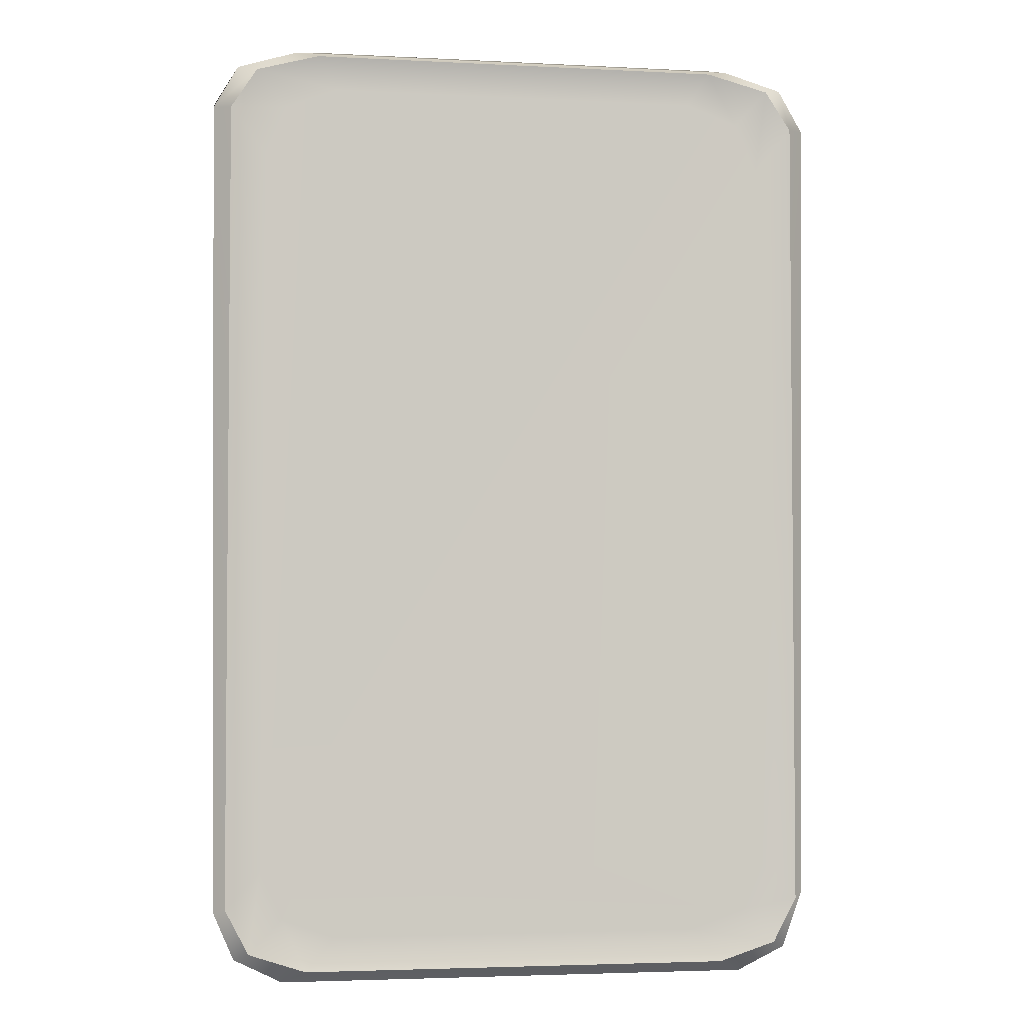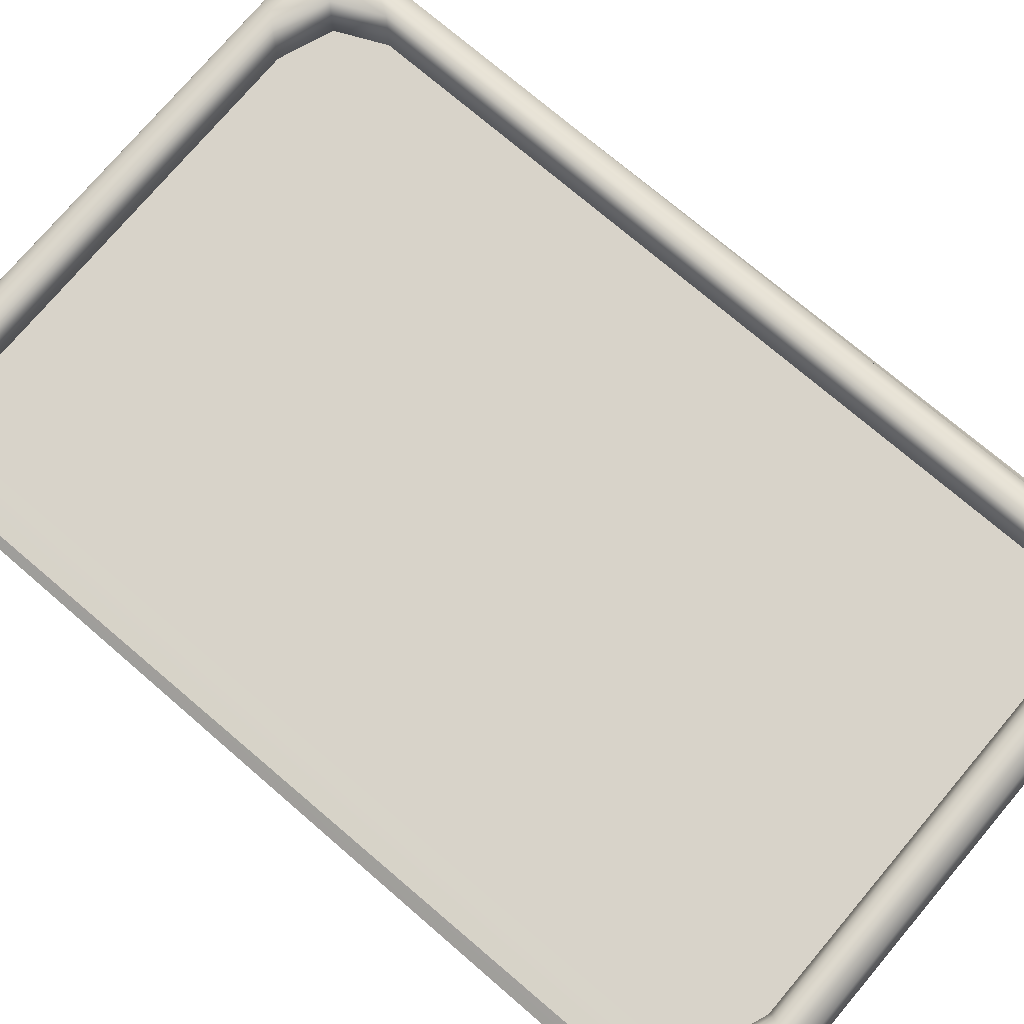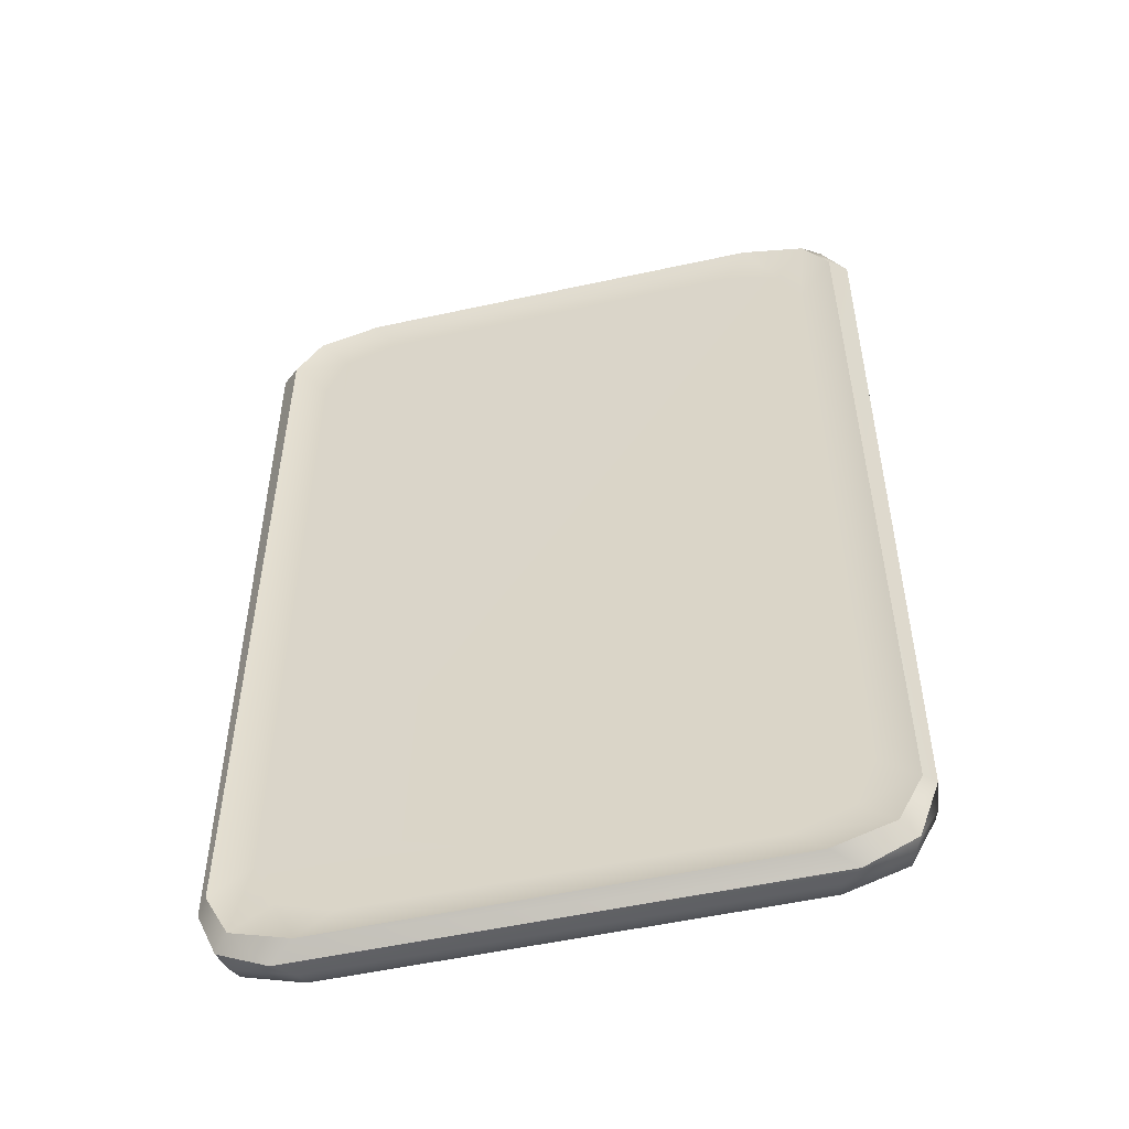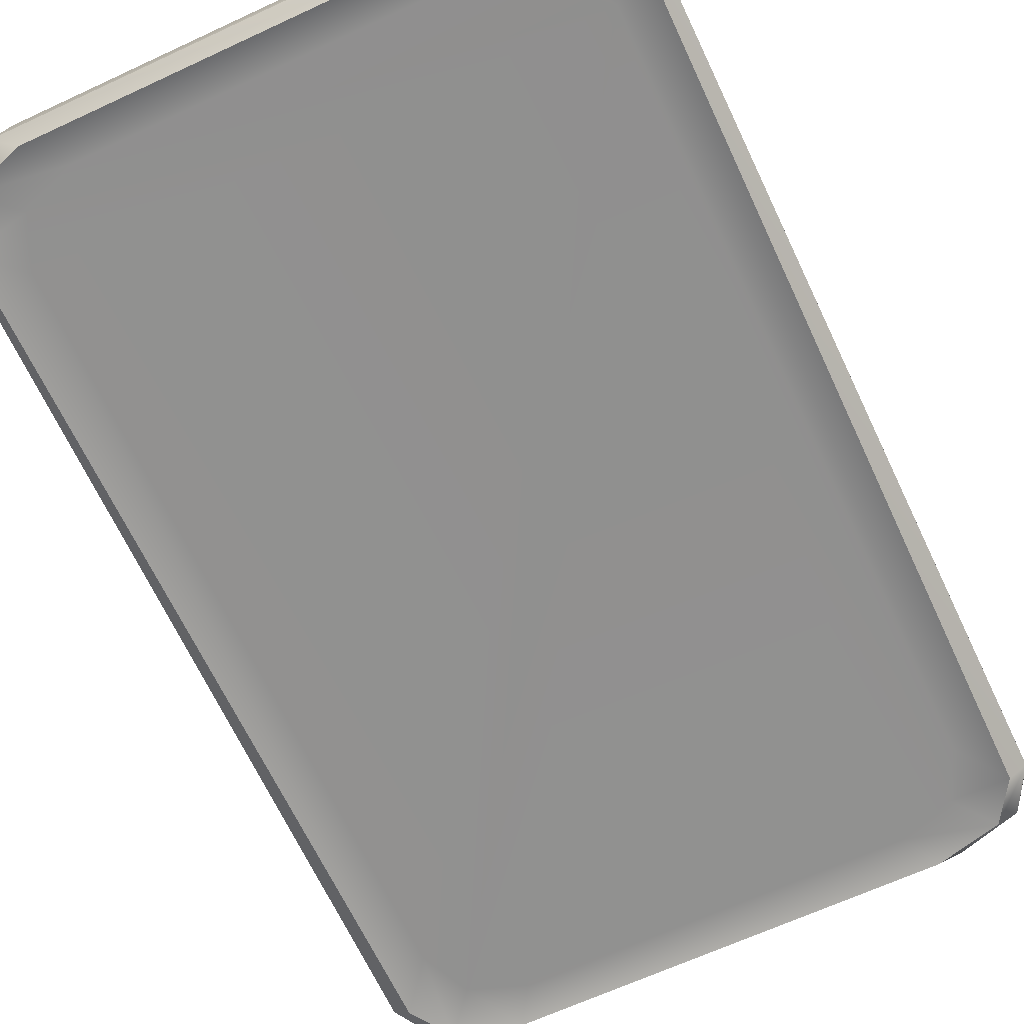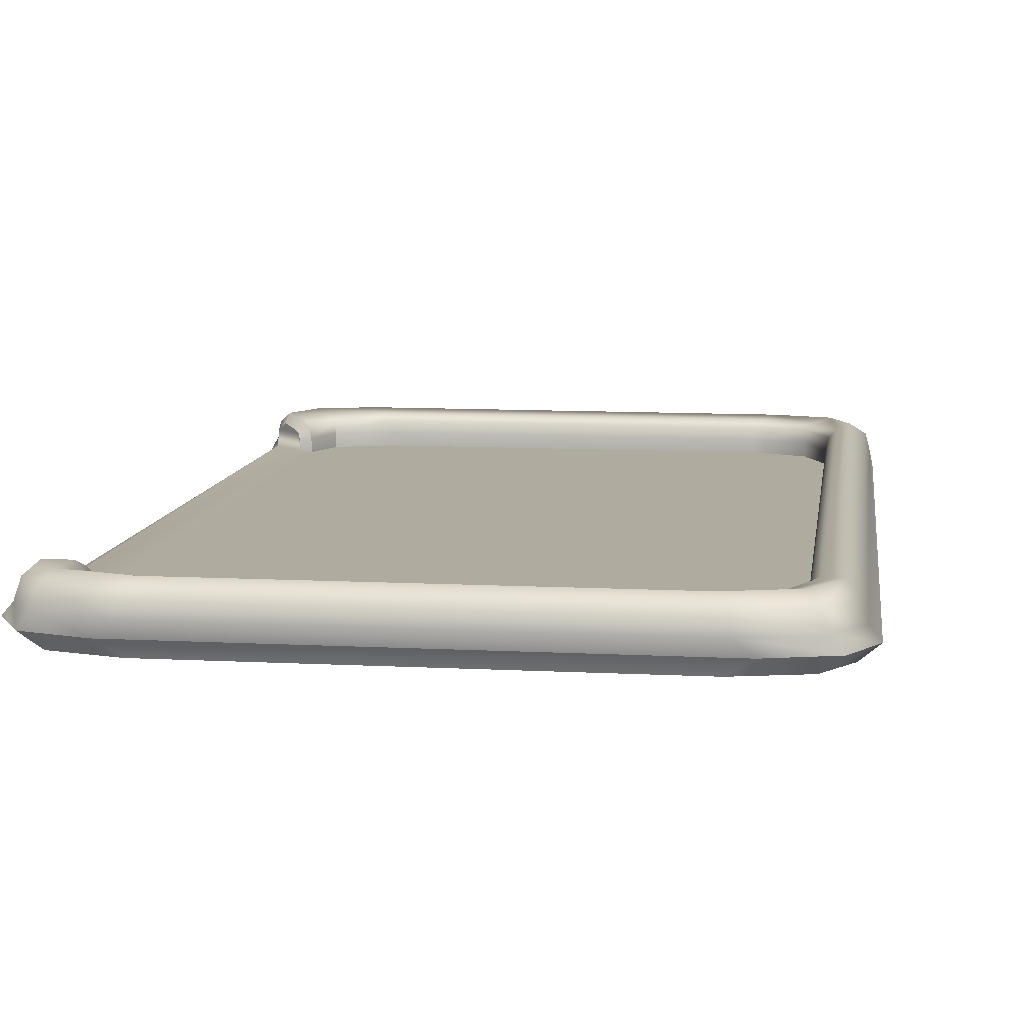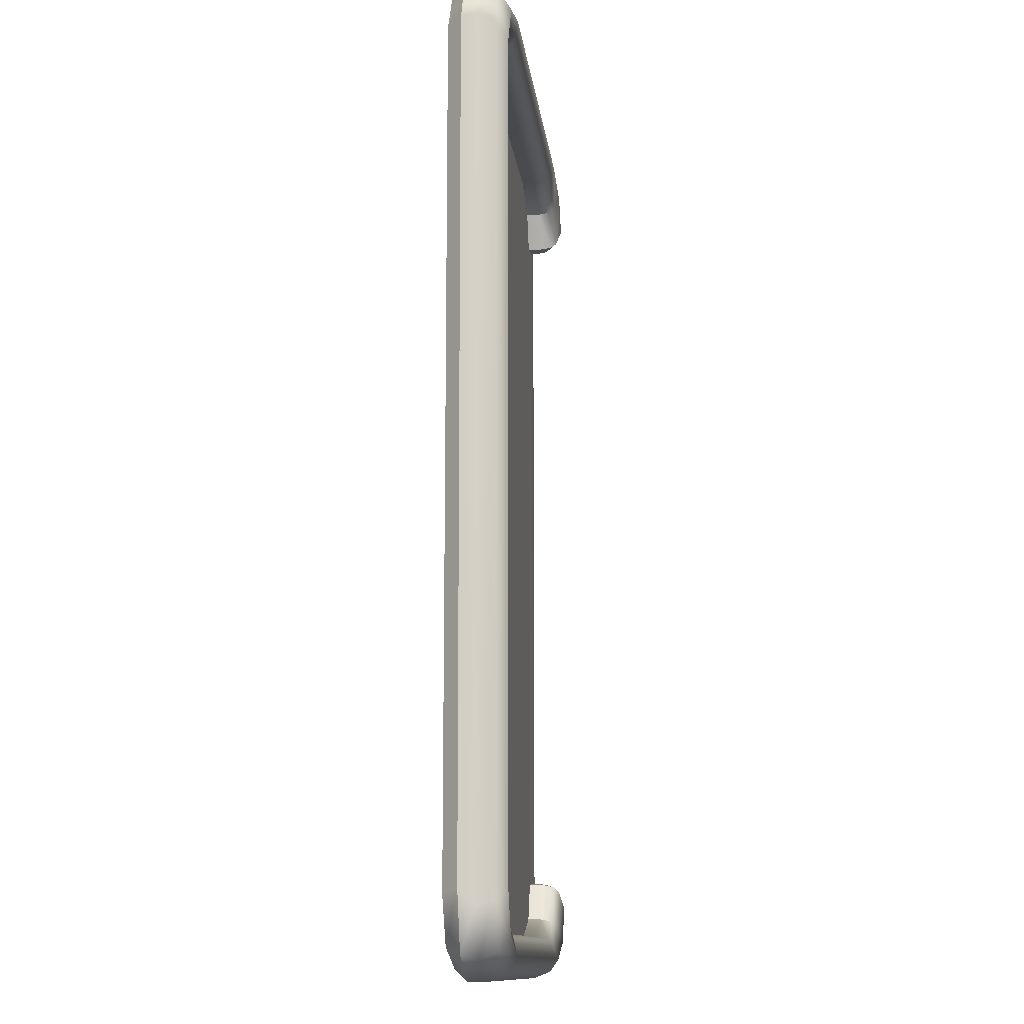
<metadata>
{"format":"obj","ext":"obj","renderer":"f3d","projection":"perspective","resolution":1024,"background":"white","views":[{"elev":-3.4,"azim":-9.9,"up":"+Z"},{"elev":75.9,"azim":-49.7,"up":"+Y"},{"elev":-53.1,"azim":13.2,"up":"+Z"},{"elev":-65.7,"azim":-155.0,"up":"+Y"},{"elev":9.7,"azim":7.8,"up":"+Y"},{"elev":-12.0,"azim":96.3,"up":"+Z"}]}
</metadata>
<code>
g default
v -2.167 0.1385 4.467
v -2.729 0.1385 4.299
v -2.96 0.1385 3.892
v -2.797 0 3.872
v -2.551 0 4.249
v -1.958 0 4.405
v 2.96 0.1385 3.892
v 2.729 0.1385 4.299
v 2.167 0.1385 4.467
v 1.958 0 4.405
v 2.551 0 4.249
v 2.797 0 3.872
v 2.249 0.1385 -4.515
v 2.706 0.1385 -4.293
v 2.899 0.1385 -3.756
v 2.797 0 -3.805
v 2.572 0 -4.229
v 2.031 0 -4.405
v -2.899 0.1385 -3.853
v -2.706 0.1385 -4.293
v -2.249 0.1385 -4.515
v -2.031 0 -4.405
v -2.572 0 -4.229
v -2.797 0 -3.805
v -2.637 0.277 -4.335
v -2.082 0.277 -4.515
v 2.082 0.277 -4.515
v 2.637 0.277 -4.335
v 2.867 0.277 -3.9
v 2.867 0.277 3.969
v 2.615 0.277 4.355
v 2.007 0.277 4.515
v -2.007 0.277 4.515
v -2.615 0.277 4.355
v -2.463 0.08263 3.46
v -2.257 0.08263 3.913
v -1.759 0.08263 4.101
v 2.463 0.08263 3.46
v 1.759 0.08263 4.101
v 2.257 0.08263 3.913
v 1.759 0.08263 -4.101
v 2.463 0.08263 -3.46
v 2.257 0.08263 -3.913
v -2.463 0.08263 -3.46
v -1.759 0.08263 -4.101
v -2.257 0.08263 -3.913
v -2.257 0.1944 -3.913
v -1.759 0.1944 -4.101
v 2.463 0.1944 -3.46
v 1.759 0.1944 -4.101
v 2.257 0.1944 -3.913
v 1.759 0.1944 4.101
v 2.463 0.1944 3.46
v 2.257 0.1944 3.913
v -1.759 0.1944 4.101
v -2.257 0.1944 3.913
v 1.759 0.3223 -4.101
v 1.782 0.4388 -4.127
v 1.84 0.4999 -4.192
v -1.84 0.4999 -4.192
v -1.782 0.4388 -4.127
v -1.759 0.3223 -4.101
v 2.463 0.3067 3.46
v 2.487 0.4329 3.489
v 2.546 0.4957 3.562
v 2.553 0.4975 -3.553
v 2.489 0.435 -3.486
v 2.463 0.3118 -3.46
v -1.759 0.3266 4.101
v -1.777 0.4406 4.128
v -1.823 0.5018 4.199
v 1.823 0.5018 4.199
v 1.777 0.4406 4.128
v 1.759 0.3266 4.101
v -2.257 0.3252 -3.913
v -2.283 0.4392 -3.939
v -2.348 0.4989 -4.004
v 2.257 0.3252 -3.913
v 2.283 0.4392 -3.939
v 2.348 0.4989 -4.004
v 2.257 0.3271 3.913
v 2.281 0.4399 3.941
v 2.343 0.4992 4.011
v -2.257 0.3271 3.913
v -2.282 0.4401 3.942
v -2.345 0.4999 4.014
v 2.052 0.4415 -4.451
v 1.952 0.5337 -4.317
v -2.052 0.4415 -4.451
v -1.96 0.5363 -4.326
v 2.832 0.4174 3.92
v 2.715 0.5375 3.771
v 2.828 0.4328 -3.847
v 2.679 0.5353 -3.763
v -1.978 0.4424 4.451
v -1.898 0.5329 4.314
v 1.978 0.4424 4.451
v 1.902 0.5347 4.32
v -2.598 0.4442 -4.272
v -2.493 0.5368 -4.149
v 2.598 0.4452 -4.272
v 2.492 0.5367 -4.149
v 2.576 0.446 4.291
v 2.478 0.5371 4.165
v -2.576 0.446 4.291
v -2.48 0.5377 4.168
v -2.823 0.2036 -3.852
v -2.838 0.277 -3.953
v -2.798 0.3724 -3.818
v -2.796 0.4405 -3.901
v -2.827 0.2044 3.918
v -2.833 0.277 4.02
v -2.943 0.1633 3.938
v -2.797 0.3874 3.877
v -2.79 0.4432 3.965
v -2.532 0.2086 -3.536
v -2.422 0.1944 -3.549
v -2.463 0.1944 -3.412
v -2.532 0.3029 -3.535
v -2.422 0.3274 -3.549
v -2.53 0.2081 3.545
v -2.463 0.1944 3.412
v -2.419 0.1944 3.555
v -2.528 0.2998 3.542
v -2.42 0.3273 3.554
v -2.576 0.3969 -3.579
v -2.525 0.4989 -3.632
v -2.717 0.4475 -3.726
v -2.68 0.5374 -3.788
v -2.452 0.4398 -3.571
v -2.548 0.3726 -3.551
v -2.544 0.3696 3.562
v -2.448 0.4395 3.58
v -2.568 0.4018 3.59
v -2.519 0.498 3.647
v -2.727 0.4446 3.788
v -2.685 0.5395 3.845
g SM_DogMat_Small
f 3 4 5 2
f 2 5 6 1
f 9 10 11 8
f 8 11 12 7
f 15 16 17 14
f 14 17 18 13
f 21 22 23 20
f 20 23 24 19
f 13 18 22 21
f 19 24 4 3
f 3 113 111 107 19
f 9 32 33 1
f 9 1 6 10
f 15 7 12 16
f 13 21 26 27
f 7 15 29 30
f 6 37 39 10
f 12 38 42 16
f 18 41 45 22
f 24 44 35 4
f 44 46 45 41 43 42 38 40 39 37 36 35
f 1 33 34 2
f 2 34 112 113 3
f 4 35 36 5
f 5 36 37 6
f 7 30 31 8
f 8 31 32 9
f 10 39 40 11
f 11 40 38 12
f 13 27 28 14
f 14 28 29 15
f 16 42 43 17
f 17 43 41 18
f 19 108 25 20
f 20 25 26 21
f 22 45 46 23
f 23 46 44 24
f 59 60 61 58
f 58 61 62 57
f 65 66 67 64
f 64 67 68 63
f 71 72 73 70
f 70 73 74 69
f 50 57 62 48
f 53 63 68 49
f 55 69 74 52
f 48 62 75 47
f 51 78 57 50
f 49 68 78 51
f 54 81 63 53
f 52 74 81 54
f 56 84 69 55
f 57 78 79 58
f 58 79 80 59
f 63 81 82 64
f 64 82 83 65
f 69 84 85 70
f 70 85 86 71
f 60 77 76 61
f 61 76 75 62
f 66 80 79 67
f 67 79 78 68
f 72 83 82 73
f 73 82 81 74
f 87 89 90 88
f 88 102 101 87
f 89 99 100 90
f 91 93 94 92
f 92 104 103 91
f 93 101 102 94
f 95 97 98 96
f 96 106 105 95
f 97 103 104 98
f 26 89 87 27
f 29 93 91 30
f 32 97 95 33
f 25 99 89 26
f 27 87 101 28
f 28 101 93 29
f 30 91 103 31
f 31 103 97 32
f 33 95 105 34
f 90 60 59 88
f 94 66 65 92
f 98 72 71 96
f 100 77 60 90
f 88 59 80 102
f 102 80 66 94
f 92 65 83 104
f 104 83 72 98
f 96 71 86 106
f 116 107 111 121 122 118
f 123 56 55 52 54 53 49 51 50 48 47 117 118 122
f 107 109 110 108
f 109 128 129 110
f 112 115 114 111
f 115 137 136 114
f 117 120 119 116
f 120 130 131 119
f 121 124 125 123
f 124 132 133 125
f 126 131 130 127
f 127 129 128 126
f 132 134 135 133
f 134 136 137 135
f 120 75 76 130
f 130 76 77 127
f 47 75 120 117
f 125 84 56 123
f 131 126 128 109 107 116 119
f 132 124 121 111 114 136 134
f 84 125 133 85
f 85 133 135 86
f 129 100 99 110
f 106 137 115 105
f 110 99 25 108
f 34 105 115 112
f 129 127 77 100
f 106 86 135 137
f 107 108 19
f 111 113 112
f 116 118 117
f 121 123 122

</code>
